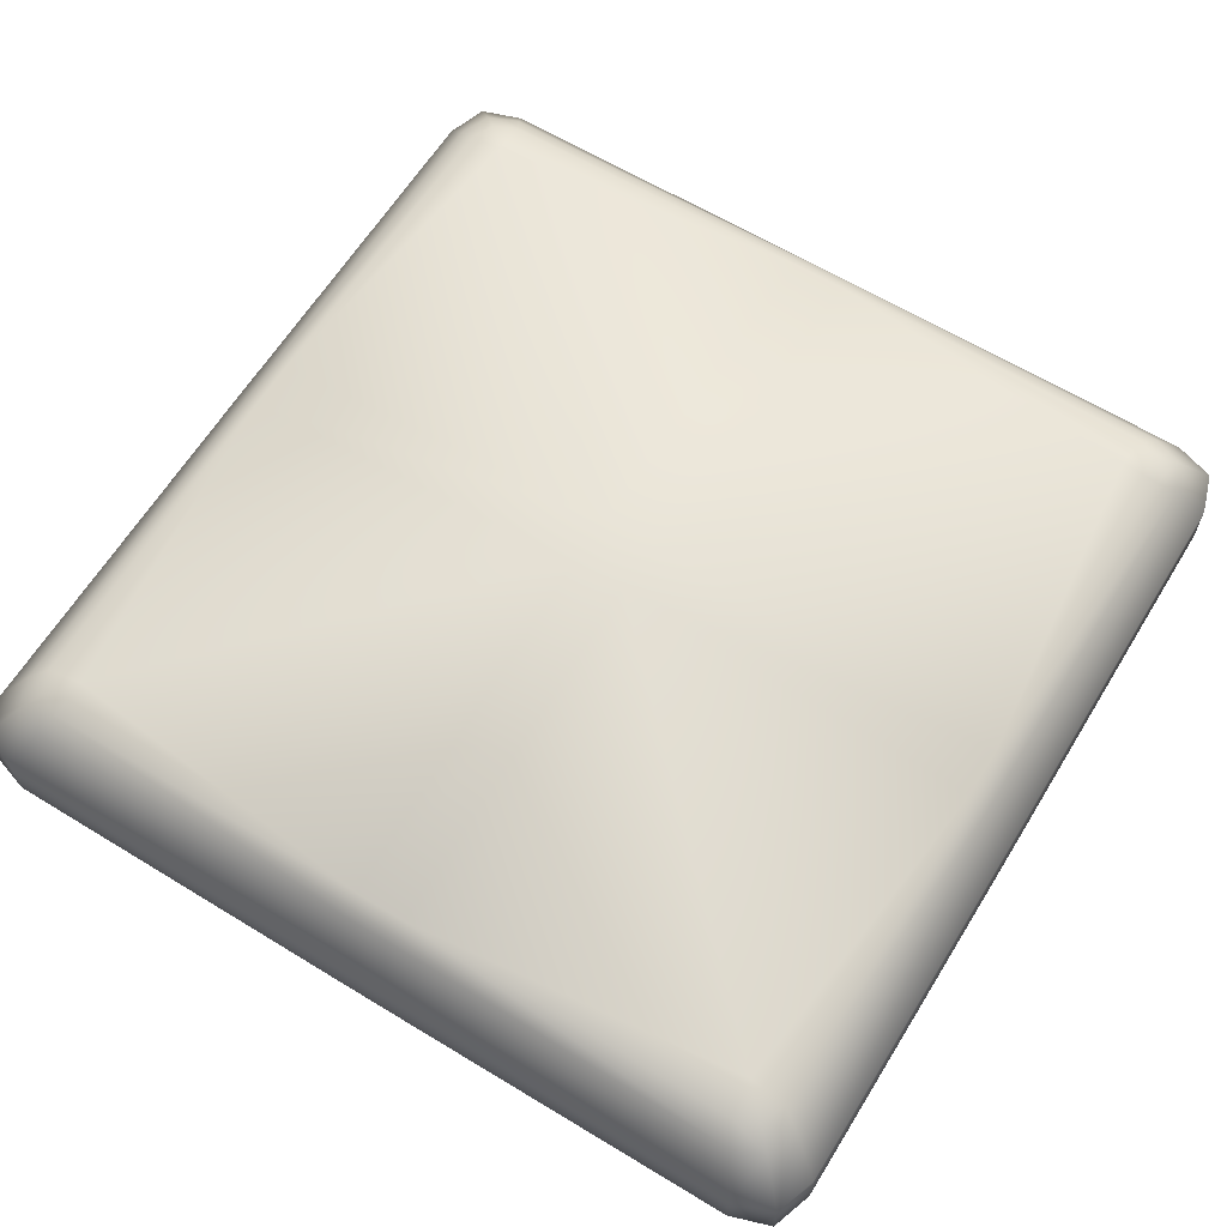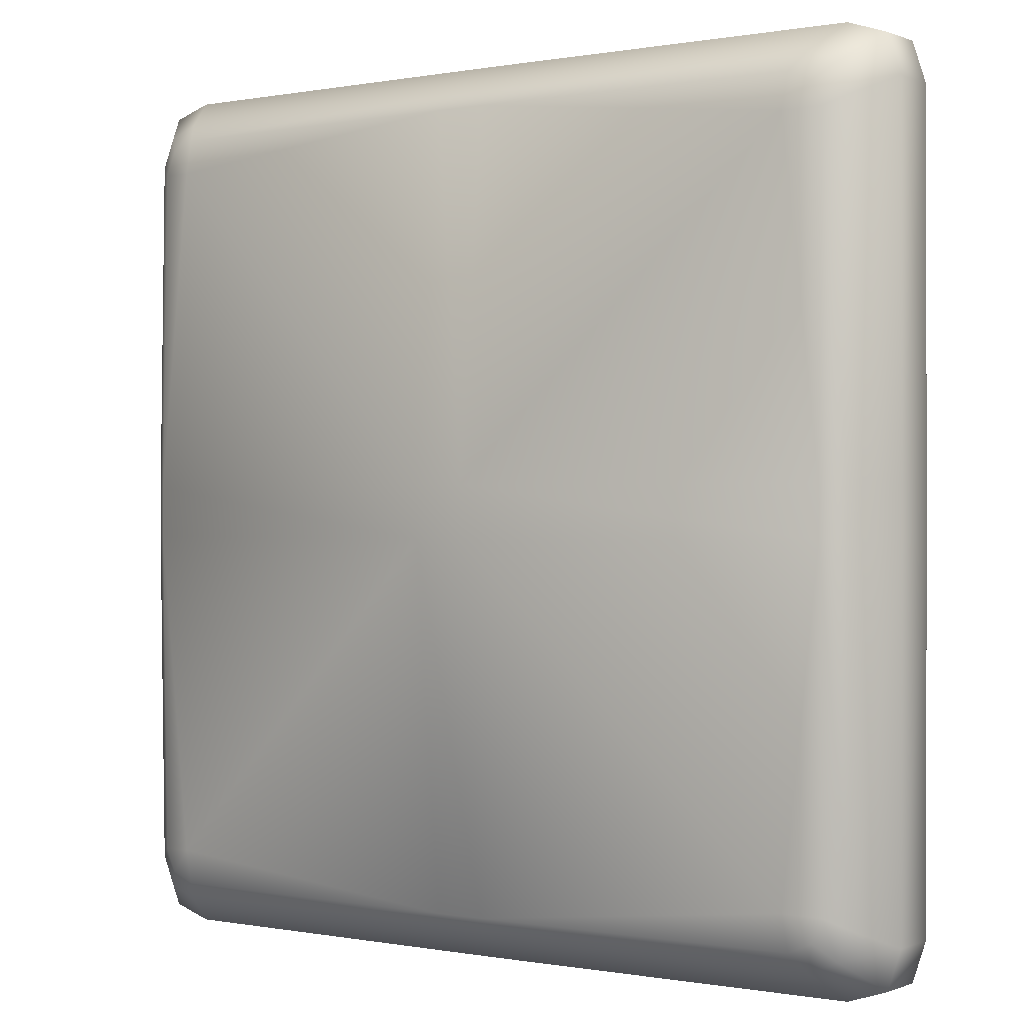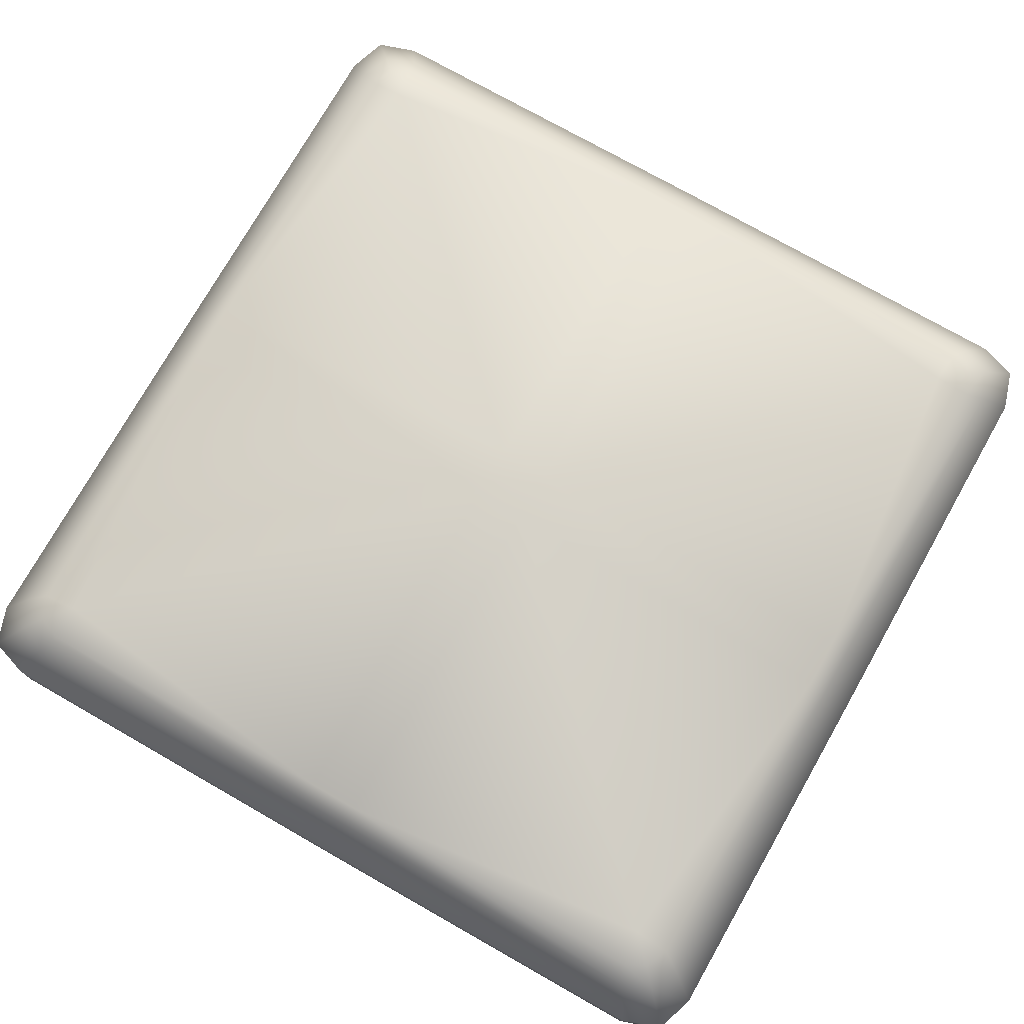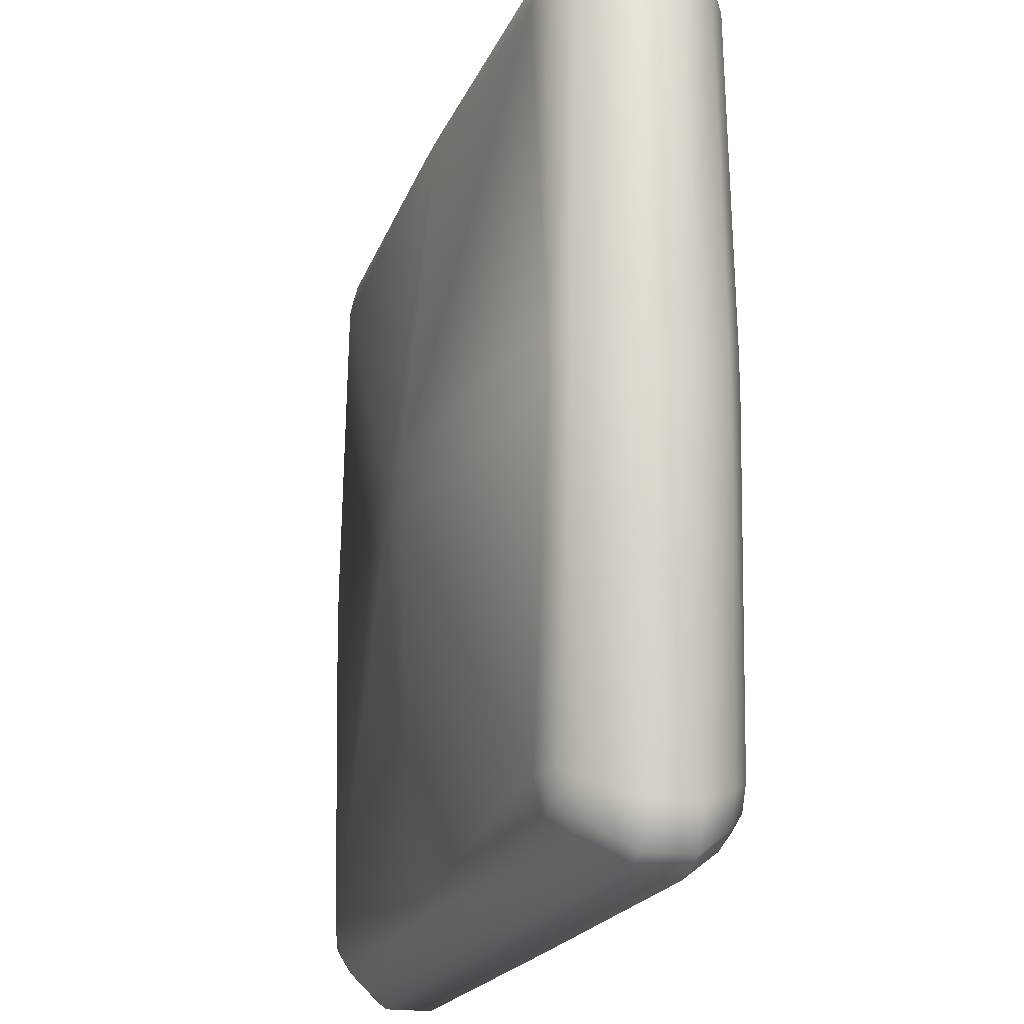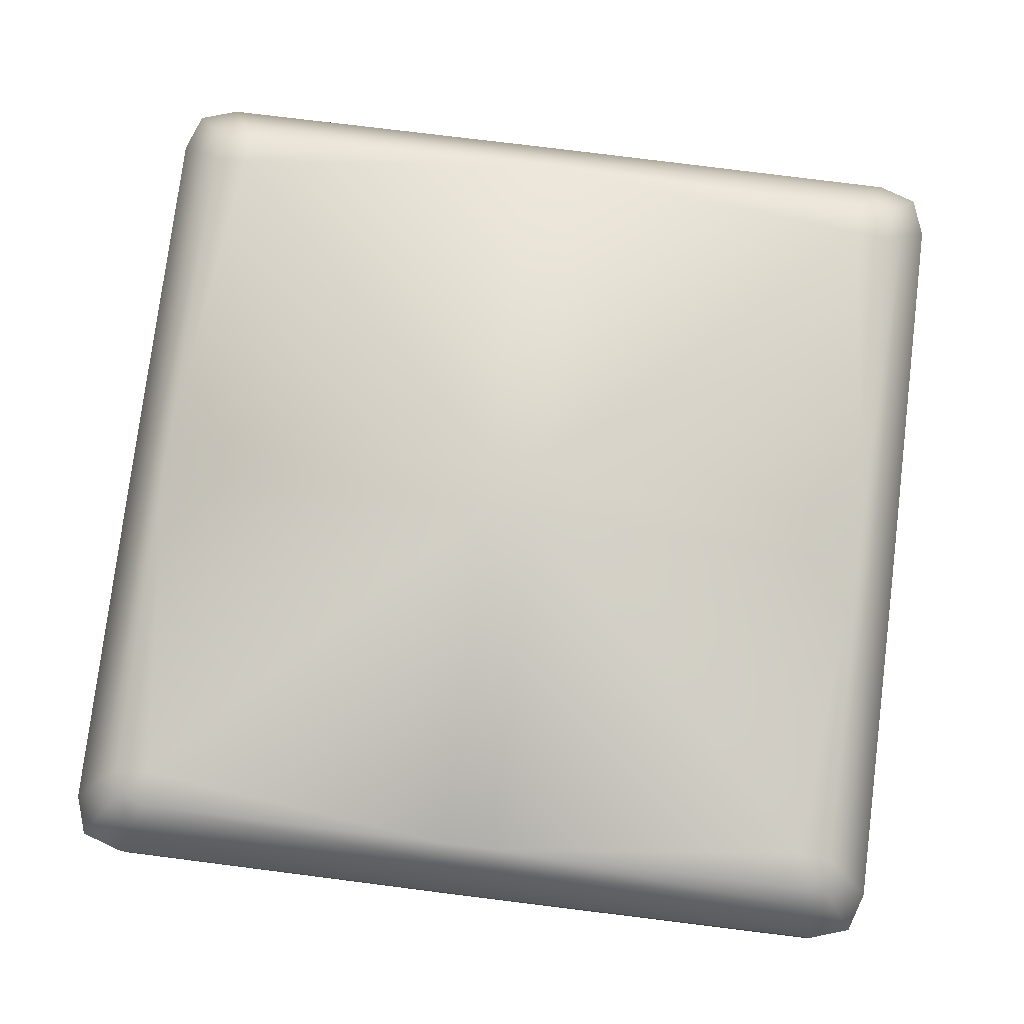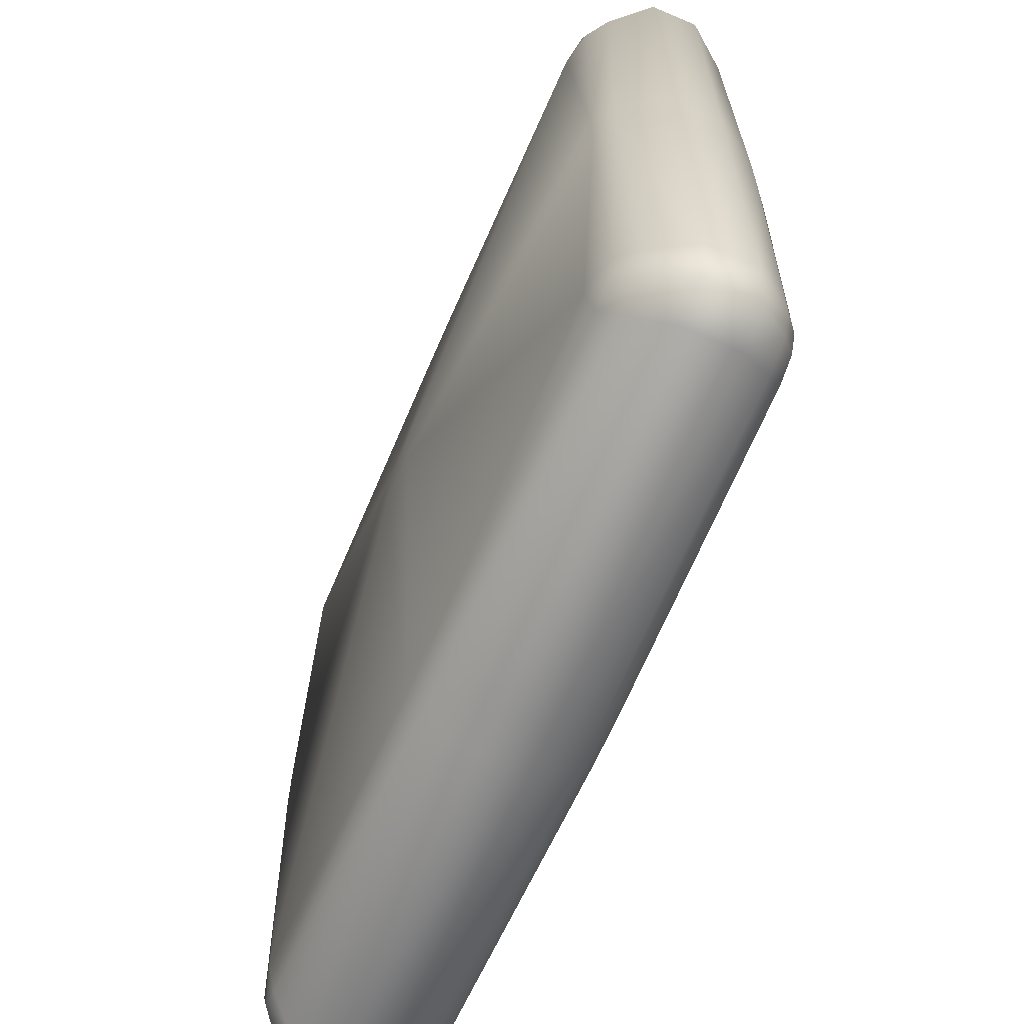
<metadata>
{"format":"obj","ext":"obj","renderer":"f3d","projection":"perspective","resolution":1024,"background":"white","views":[{"elev":63.1,"azim":31.6,"up":"+Y"},{"elev":0.0,"azim":35.3,"up":"+Z"},{"elev":75.4,"azim":-60.4,"up":"+Y"},{"elev":-19.4,"azim":-106.8,"up":"+Z"},{"elev":78.0,"azim":97.1,"up":"+Y"},{"elev":-64.8,"azim":-113.2,"up":"+Z"}]}
</metadata>
<code>
v  0.0064 0.0296 0.0064
v  0.0064 0.0296 -0.0064
v  -0.0064 0.0296 -0.0064
v  -0.0064 0.0296 0.0064
v  -0.0963 0.0156 0.0963
v  -0.1032 0.006 0.1032
v  -0.0936 0.006 0.1064
v  -0.0891 0.0156 0.0993
v  -0.0993 0.0156 0.0891
v  -0.1064 0.006 0.0936
v  -0.0859 0.0217 0.0859
v  -0.0061 0.0211 0.0946
v  0.0859 0.0217 0.0859
v  0.0946 0.0211 0.0061
v  0.0859 0.0217 -0.0859
v  0.0061 0.0211 -0.0946
v  -0.0859 0.0217 -0.0859
v  -0.0946 0.0211 -0.0061
v  0.0061 0.0211 0.0946
v  -0.0061 0.0211 -0.0946
v  0.0946 0.0211 -0.0061
v  -0.0946 0.0211 0.0061
v  -0.0921 0.0196 0.0921
v  -0.0864 0.0196 0.0946
v  0.0921 0.0196 0.0921
v  0.0963 0.0156 0.0963
v  0.0993 0.0156 0.0891
v  0.0946 0.0196 0.0864
v  -0.0921 0.0196 -0.0921
v  -0.0963 0.0156 -0.0963
v  -0.0993 0.0156 -0.0891
v  -0.0946 0.0196 -0.0864
v  0.0921 0.0196 -0.0921
v  0.0963 0.0156 -0.0963
v  0.0891 0.0156 -0.0993
v  0.0864 0.0196 -0.0946
v  -0.0946 0.0196 0.0864
v  0.0864 0.0196 0.0946
v  0.0891 0.0156 0.0993
v  -0.0864 0.0196 -0.0946
v  -0.0891 0.0156 -0.0993
v  0.0946 0.0196 -0.0864
v  0.0993 0.0156 -0.0891
v  -0.0062 0.0171 0.0993
v  0.0993 0.0171 0.0062
v  0.0062 0.0171 -0.0993
v  -0.0993 0.0171 -0.0062
v  0.0062 0.0171 0.0993
v  -0.0062 0.0171 -0.0993
v  0.0993 0.0171 -0.0062
v  -0.0993 0.0171 0.0062
v  -0.0064 0.006 0.1066
v  0.1064 0.006 0.0936
v  0.1066 0.006 0.0064
v  0.0936 0.006 -0.1064
v  0.0064 0.006 -0.1066
v  -0.1064 0.006 -0.0936
v  -0.1066 0.006 -0.0064
v  -0.1066 0.006 0.0064
v  0.1066 0.006 -0.0064
v  0.1064 0.006 -0.0936
v  -0.0064 0.006 -0.1066
v  0.0064 0.006 0.1066
v  0.0936 0.006 0.1064
v  -0.0936 0.006 -0.1064
v  0.1032 0.006 0.1032
v  0.1032 0.006 -0.1032
v  -0.1032 0.006 -0.1032
v  -0.0064 -0.006 0.1066
v  -0.0936 -0.006 0.1064
v  0.1066 -0.006 0.0064
v  0.1064 -0.006 0.0936
v  0.0064 -0.006 -0.1066
v  0.0936 -0.006 -0.1064
v  -0.1066 -0.006 -0.0064
v  -0.1064 -0.006 -0.0936
v  -0.1066 -0.006 0.0064
v  0.1064 -0.006 -0.0936
v  0.1066 -0.006 -0.0064
v  -0.0064 -0.006 -0.1066
v  0.0936 -0.006 0.1064
v  0.0064 -0.006 0.1066
v  -0.0936 -0.006 -0.1064
v  -0.1064 -0.006 0.0936
v  0.1032 -0.006 0.1032
v  -0.1032 -0.006 0.1032
v  0.1032 -0.006 -0.1032
v  -0.1032 -0.006 -0.1032
v  0.0064 -0.0296 0.0064
v  -0.0064 -0.0296 0.0064
v  -0.0064 -0.0296 -0.0064
v  0.0064 -0.0296 -0.0064
v  -0.0963 -0.0156 0.0963
v  -0.0891 -0.0156 0.0993
v  -0.0993 -0.0156 0.0891
v  -0.0061 -0.0211 0.0946
v  -0.0859 -0.0217 0.0859
v  0.0946 -0.0211 0.0061
v  0.0859 -0.0217 0.0859
v  0.0061 -0.0211 -0.0946
v  0.0859 -0.0217 -0.0859
v  -0.0946 -0.0211 -0.0061
v  -0.0859 -0.0217 -0.0859
v  0.0061 -0.0211 0.0946
v  -0.0061 -0.0211 -0.0946
v  0.0946 -0.0211 -0.0061
v  -0.0946 -0.0211 0.0061
v  -0.0921 -0.0196 0.0921
v  -0.0864 -0.0196 0.0946
v  0.0921 -0.0196 0.0921
v  0.0946 -0.0196 0.0864
v  0.0993 -0.0156 0.0891
v  0.0963 -0.0156 0.0963
v  -0.0921 -0.0196 -0.0921
v  -0.0946 -0.0196 -0.0864
v  -0.0993 -0.0156 -0.0891
v  -0.0963 -0.0156 -0.0963
v  0.0921 -0.0196 -0.0921
v  0.0864 -0.0196 -0.0946
v  0.0891 -0.0156 -0.0993
v  0.0963 -0.0156 -0.0963
v  -0.0946 -0.0196 0.0864
v  0.0864 -0.0196 0.0946
v  0.0891 -0.0156 0.0993
v  -0.0864 -0.0196 -0.0946
v  -0.0891 -0.0156 -0.0993
v  0.0946 -0.0196 -0.0864
v  0.0993 -0.0156 -0.0891
v  -0.0062 -0.0171 0.0993
v  0.0993 -0.0171 0.0062
v  0.0062 -0.0171 -0.0993
v  -0.0993 -0.0171 -0.0062
v  0.0062 -0.0171 0.0993
v  -0.0062 -0.0171 -0.0993
v  0.0993 -0.0171 -0.0062
v  -0.0993 -0.0171 0.0062
g SweetPack_BelgianWaffle_Square
f -136 -135 -134 -133
f -132 -131 -130 -129
f -128 -127 -131 -132
f -133 -126 -125
f -136 -124 -123
f -135 -122 -121
f -134 -120 -119
f -125 -118 -136 -133
f -121 -117 -134 -135
f -136 -123 -116 -135
f -134 -119 -115 -133
f -135 -116 -122
f -136 -118 -124
f -134 -117 -120
f -115 -126 -133
f -114 -132 -129 -113
f -112 -111 -110 -109
f -108 -107 -106 -105
f -104 -103 -102 -101
f -100 -128 -132 -114
f -99 -98 -111 -112
f -97 -96 -107 -108
f -95 -94 -103 -104
f -93 -125 -113 -129
f -92 -123 -109 -110
f -91 -121 -101 -102
f -90 -119 -105 -106
f -93 -89 -118 -125
f -91 -88 -117 -121
f -123 -92 -87 -116
f -119 -90 -86 -115
f -94 -95 -116 -87
f -98 -99 -118 -89
f -96 -97 -117 -88
f -128 -100 -115 -86
f -113 -126 -114
f -109 -124 -112
f -105 -120 -108
f -101 -122 -104
f -114 -126 -100
f -112 -124 -99
f -108 -120 -97
f -104 -122 -95
f -93 -129 -130 -85
f -92 -110 -84 -83
f -91 -102 -82 -81
f -90 -106 -80 -79
f -86 -90 -79 -78
f -94 -87 -77 -76
f -75 -88 -91 -81
f -98 -89 -74 -73
f -74 -89 -93 -85
f -96 -88 -75 -72
f -87 -92 -83 -77
f -128 -86 -78 -127
f -111 -98 -73 -71
f -103 -94 -76 -70
f -107 -96 -72 -69
f -110 -111 -71 -84
f -102 -103 -70 -82
f -106 -107 -69 -80
f -68 -85 -130 -67
f -66 -83 -84 -65
f -64 -81 -82 -63
f -62 -79 -80 -61
f -60 -78 -79 -62
f -59 -76 -77 -58
f -75 -81 -64 -57
f -56 -73 -74 -55
f -74 -85 -68 -55
f -54 -72 -75 -57
f -58 -77 -83 -66
f -53 -127 -78 -60
f -52 -71 -73 -56
f -131 -51 -67 -130
f -50 -70 -76 -59
f -49 -69 -72 -54
f -65 -84 -71 -52
f -127 -53 -51 -131
f -63 -82 -70 -50
f -61 -80 -69 -49
f -126 -113 -125
f -124 -109 -123
f -122 -101 -121
f -120 -105 -119
f -116 -95 -122
f -118 -99 -124
f -117 -97 -120
f -115 -100 -126
f -48 -47 -46 -45
f -44 -43 -67 -51
f -42 -44 -51 -53
f -47 -41 -40
f -48 -39 -38
f -45 -37 -36
f -46 -35 -34
f -41 -47 -48 -33
f -37 -45 -46 -32
f -48 -45 -31 -39
f -46 -47 -30 -35
f -45 -36 -31
f -48 -38 -33
f -46 -34 -32
f -30 -47 -40
f -29 -28 -43 -44
f -27 -26 -25 -24
f -23 -22 -21 -20
f -19 -18 -17 -16
f -15 -29 -44 -42
f -14 -27 -24 -13
f -12 -23 -20 -11
f -10 -19 -16 -9
f -8 -43 -28 -41
f -7 -25 -26 -39
f -6 -17 -18 -37
f -5 -21 -22 -35
f -8 -41 -33 -4
f -6 -37 -32 -3
f -39 -31 -2 -7
f -35 -30 -1 -5
f -9 -2 -31 -10
f -13 -4 -33 -14
f -11 -3 -32 -12
f -42 -1 -30 -15
f -28 -29 -40
f -26 -27 -38
f -22 -23 -34
f -18 -19 -36
f -29 -15 -40
f -27 -14 -38
f -23 -12 -34
f -19 -10 -36
f -8 -68 -67 -43
f -7 -66 -65 -25
f -6 -64 -63 -17
f -5 -62 -61 -21
f -1 -60 -62 -5
f -9 -59 -58 -2
f -57 -64 -6 -3
f -13 -56 -55 -4
f -55 -68 -8 -4
f -11 -54 -57 -3
f -2 -58 -66 -7
f -42 -53 -60 -1
f -24 -52 -56 -13
f -16 -50 -59 -9
f -20 -49 -54 -11
f -25 -65 -52 -24
f -17 -63 -50 -16
f -21 -61 -49 -20
f -40 -41 -28
f -38 -39 -26
f -36 -37 -18
f -34 -35 -22
f -31 -36 -10
f -33 -38 -14
f -32 -34 -12
f -30 -40 -15

</code>
